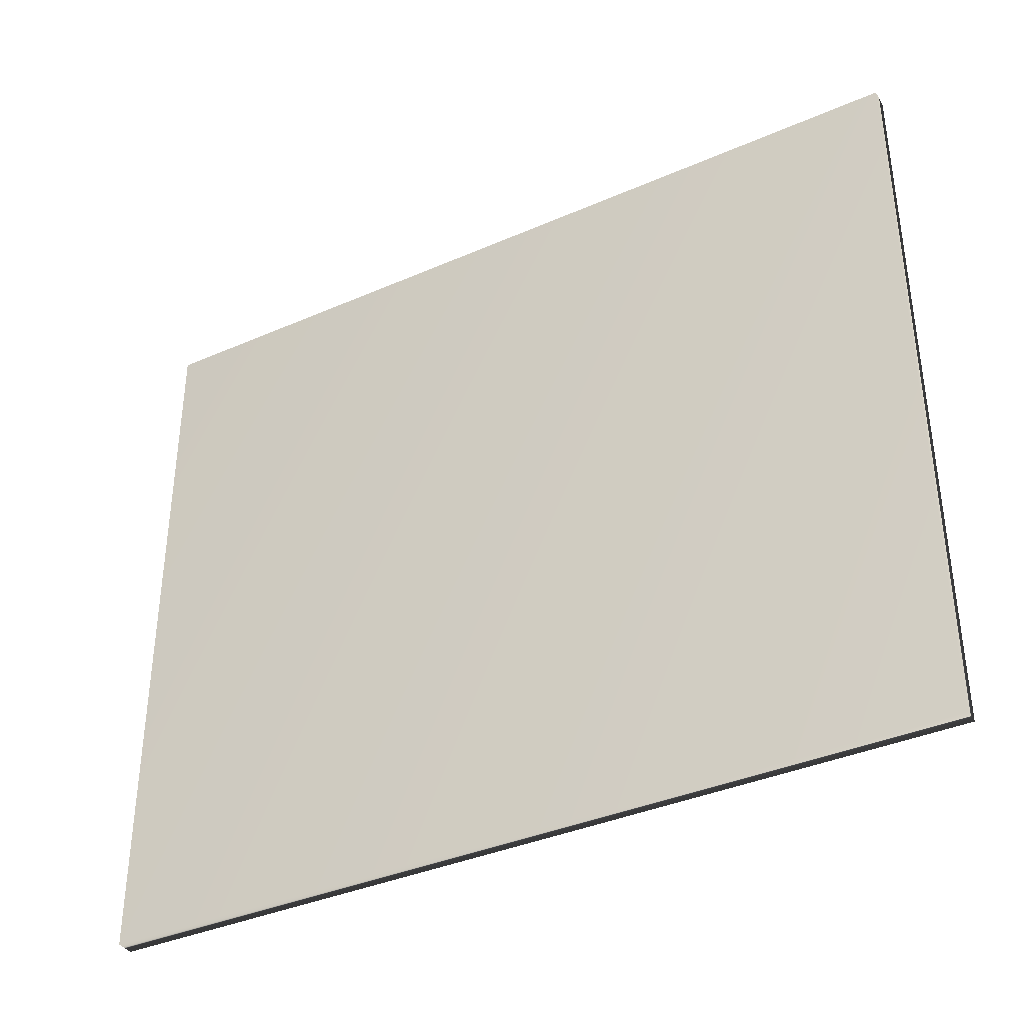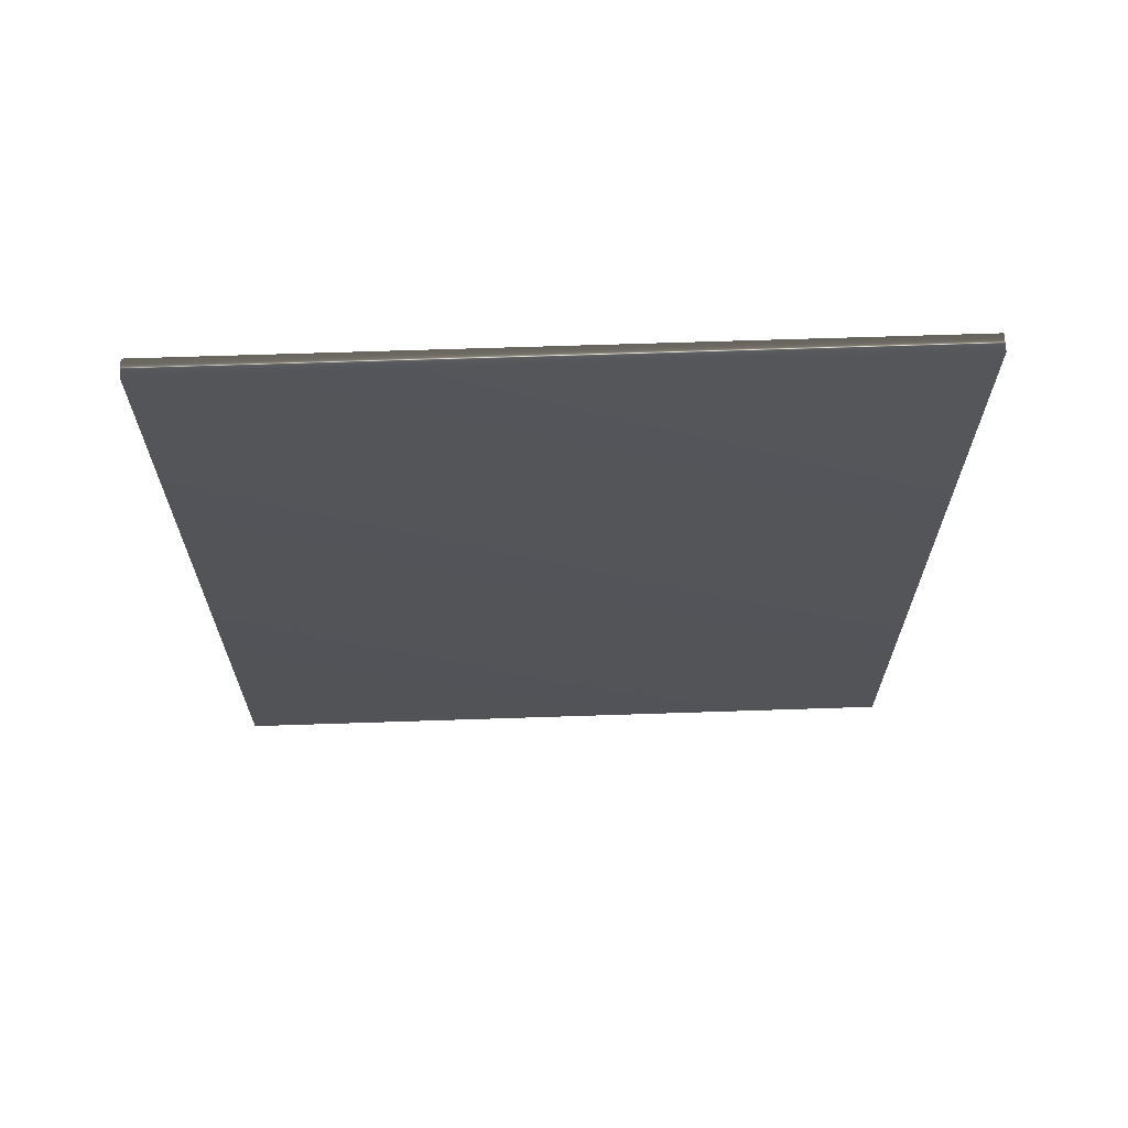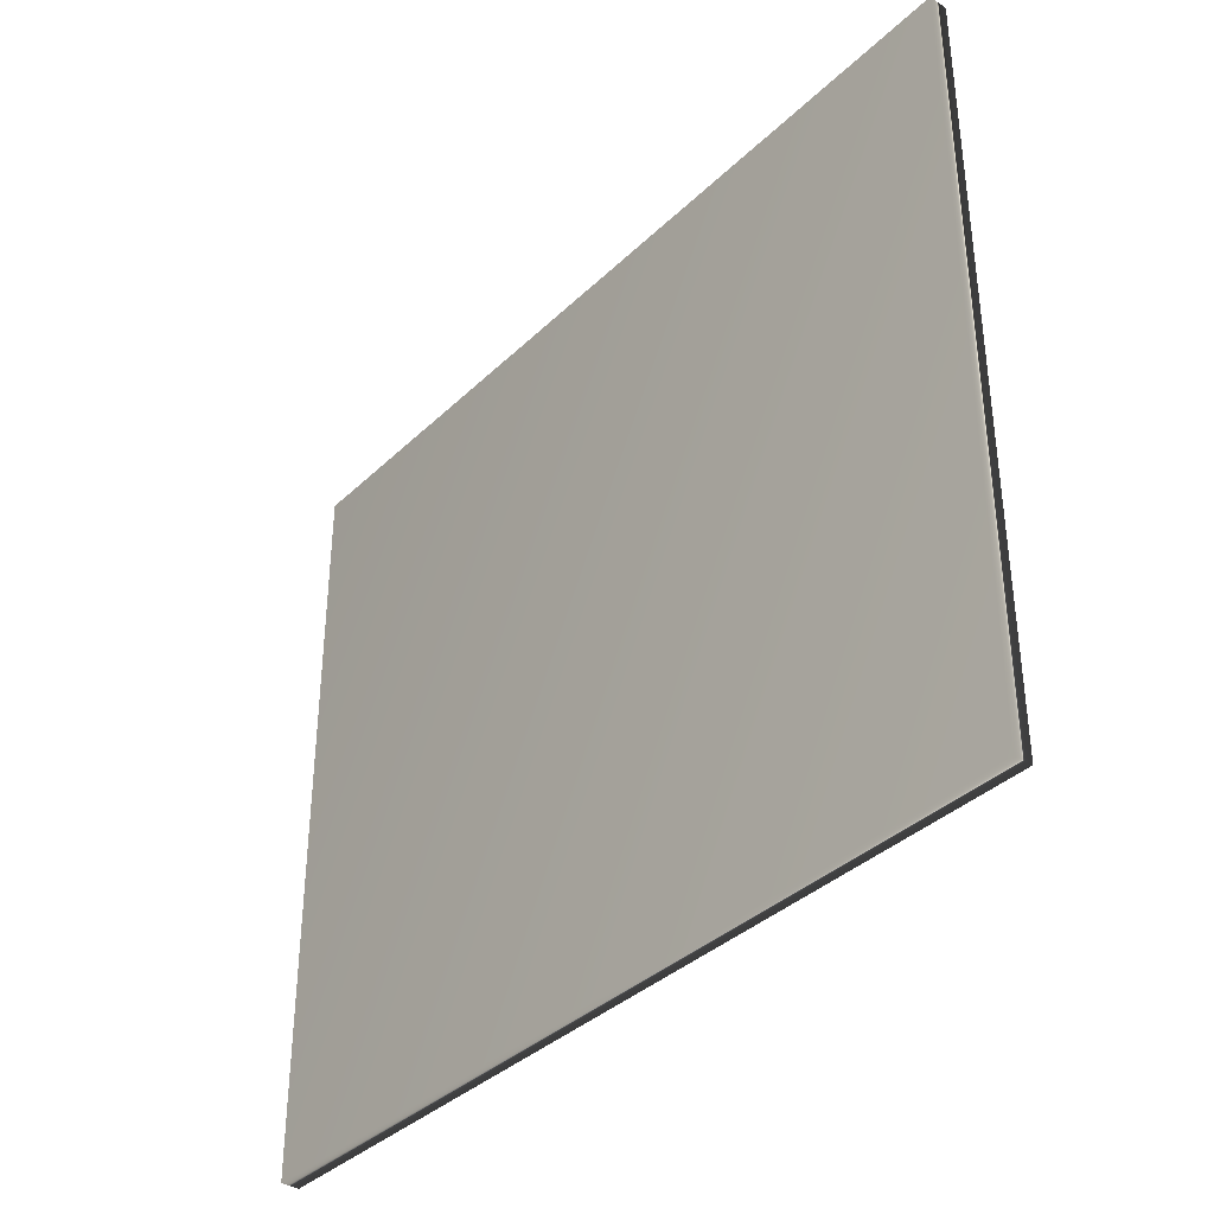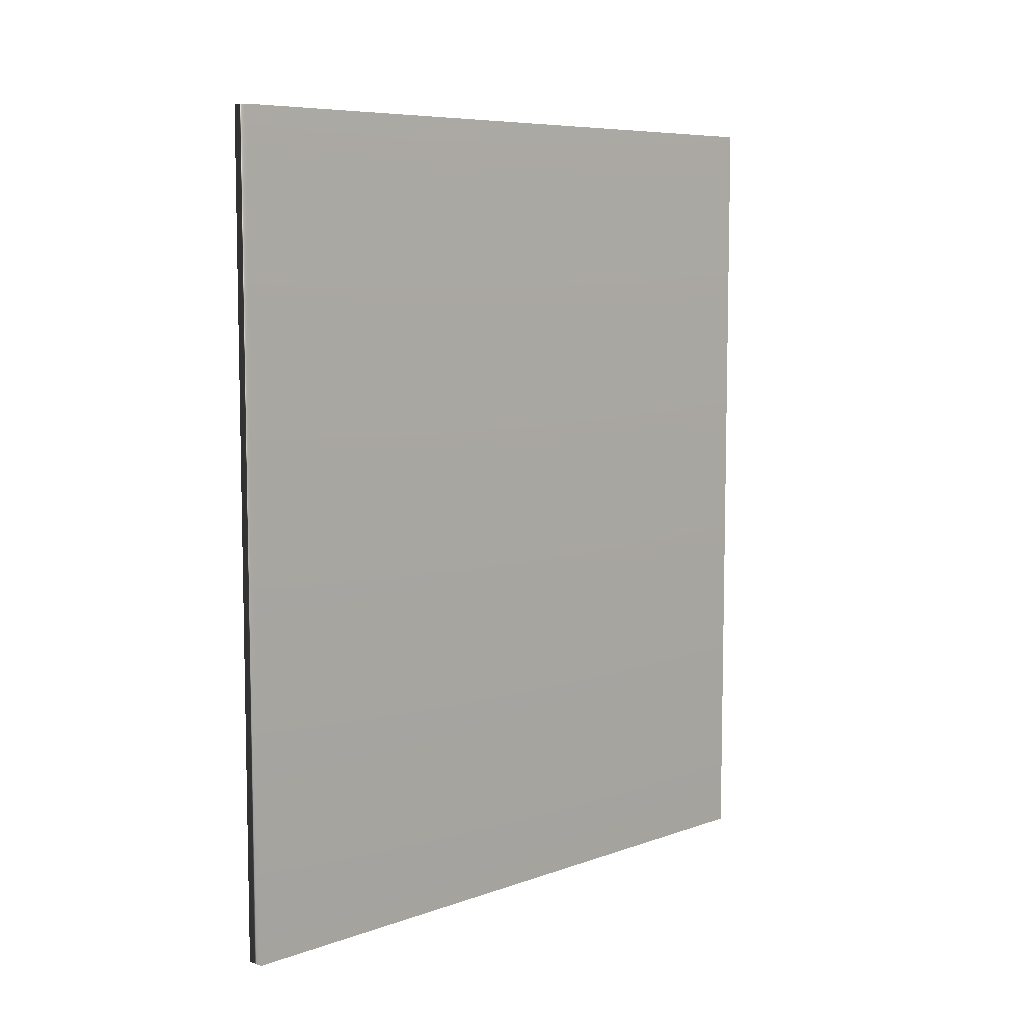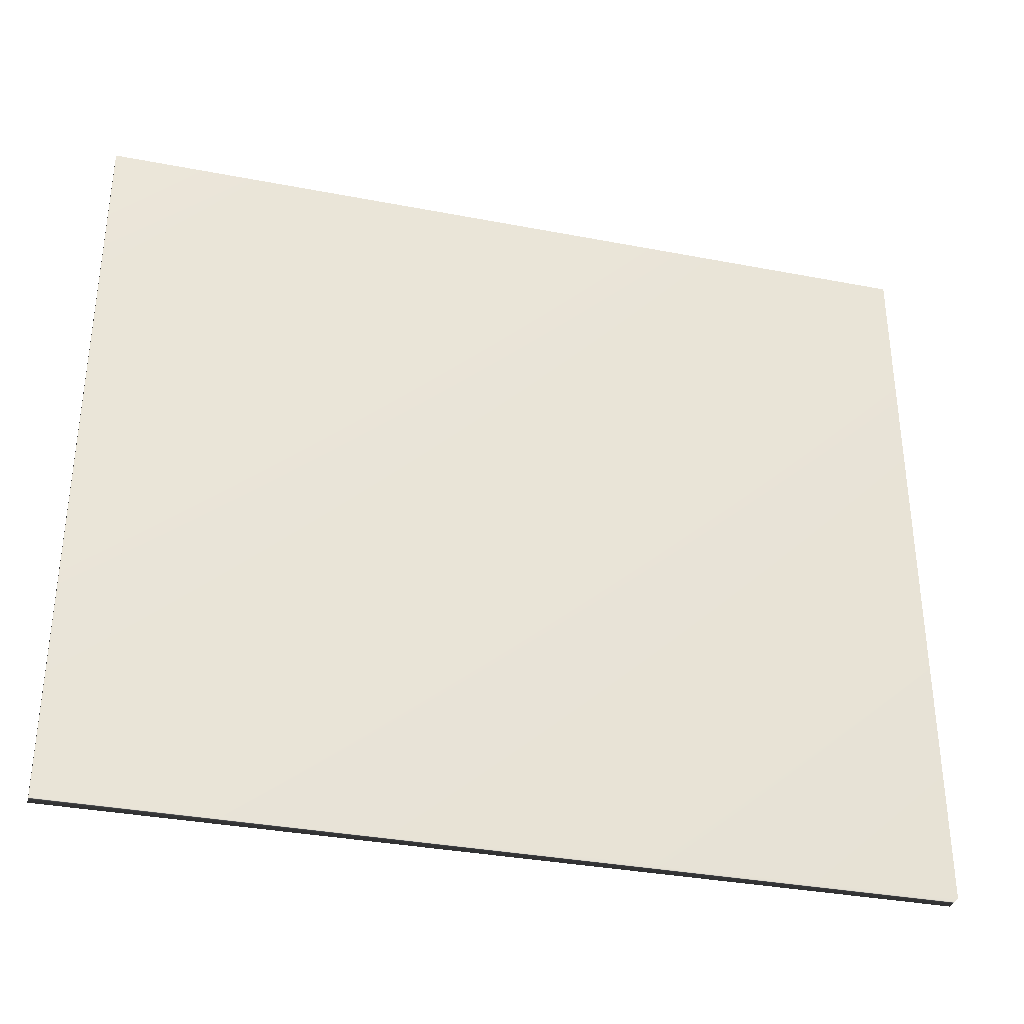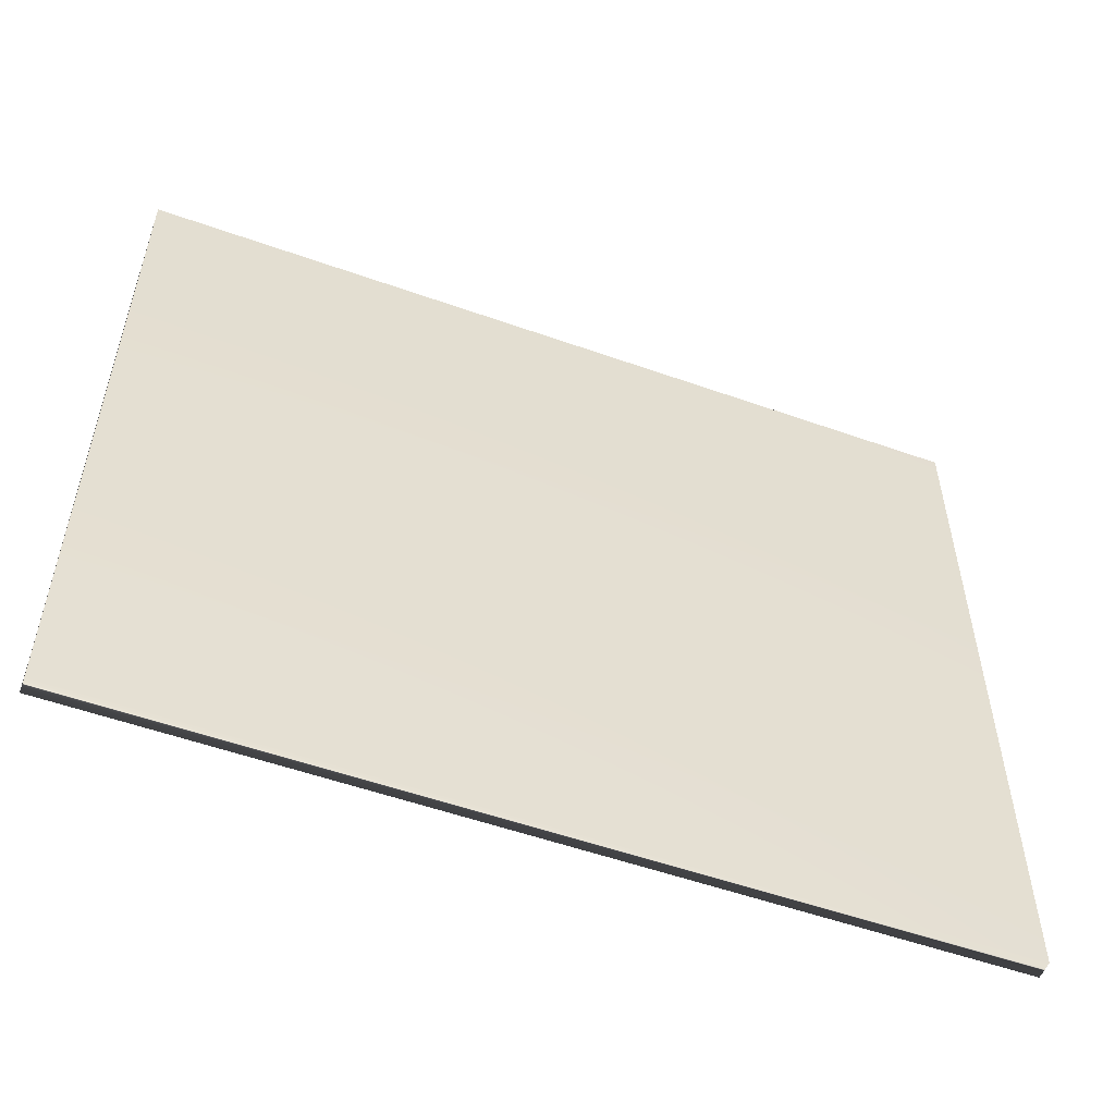
<metadata>
{"format":"obj","ext":"obj","renderer":"f3d","projection":"perspective","resolution":1024,"background":"white","views":[{"elev":-37.4,"azim":-60.7,"up":"+Y"},{"elev":66.0,"azim":-91.9,"up":"+Z"},{"elev":-36.5,"azim":140.8,"up":"+Y"},{"elev":7.4,"azim":44.8,"up":"+Z"},{"elev":-34.2,"azim":-104.6,"up":"+Y"},{"elev":-54.0,"azim":-110.7,"up":"+Y"}]}
</metadata>
<code>
v -81.76 12.85 87.88
v -81.76 9.443 87.88
v -81.85 12.85 87.88
v -81.85 9.443 87.88
v -81.85 9.443 91.83
v -81.85 12.85 91.83
v -81.76 12.85 91.83
v -81.76 9.443 91.83
f 1 2 3
f 3 2 4
f 5 6 4
f 4 6 3
f 7 1 6
f 6 1 3
f 2 8 4
f 4 8 5
f 2 1 8
f 8 1 7
f 8 7 5
f 5 7 6

</code>
